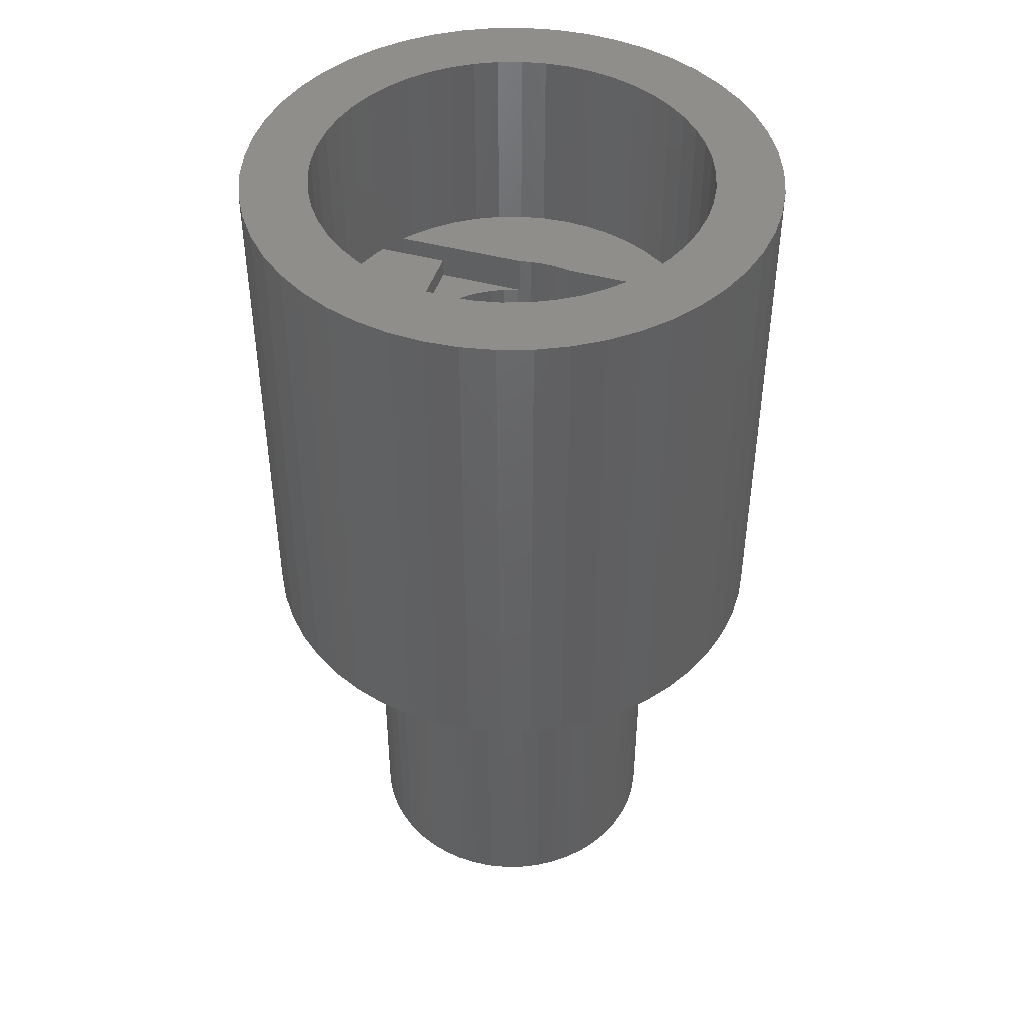
<metadata>
{"format":"stl","ext":"stl","renderer":"f3d","projection":"perspective","resolution":1024,"background":"white","views":[{"elev":44.8,"azim":-72.6,"up":"+Z"}]}
</metadata>
<code>
# stl→obj: 436 verts, 872 faces
v 2.375 0 6
v 2.356 0.2977 0
v 2.356 0.2977 6
v 2.375 0 0
v -2.375 0 0
v -2.356 0.2977 6
v -2.356 0.2977 0
v -2.375 0 6
v 0.1491 2.37 0
v -0.1491 2.37 6
v 0.1491 2.37 6
v -0.1491 2.37 0
v -0.1491 -2.37 0
v 0.1491 -2.37 6
v -0.1491 -2.37 6
v 0.1491 -2.37 0
v 1.731 1.626 0
v 1.514 1.83 6
v 1.731 1.626 6
v 1.514 1.83 0
v -1.514 1.83 0
v -1.731 1.626 6
v -1.514 1.83 6
v -1.731 1.626 0
v -0.7339 2.259 0
v -1.011 2.149 6
v -0.7339 2.259 6
v -1.011 2.149 0
v 2.208 0.8743 6
v 2.081 1.144 0
v 2.081 1.144 6
v 2.208 0.8743 0
v 2.3 0.5906 0
v 2.3 0.5906 6
v 1.011 2.149 0
v 0.7339 2.259 6
v 1.011 2.149 6
v 0.7339 2.259 0
v 0.445 2.333 6
v 0.445 2.333 0
v 1.273 2.005 0
v 1.273 2.005 6
v -2.208 0.8743 0
v -2.081 1.144 6
v -2.081 1.144 0
v -2.208 0.8743 6
v -1.921 1.396 0
v -1.921 1.396 6
v -2.3 0.5906 0
v -2.3 0.5906 6
v -0.445 2.333 6
v -0.445 2.333 0
v 0.445 -2.333 6
v 0.445 -2.333 0
v 1.921 1.396 6
v 1.921 1.396 0
v -1.273 2.005 6
v -1.273 2.005 0
v 2.356 -0.2977 6
v 2.356 -0.2977 0
v 2.3 -0.5906 6
v 2.3 -0.5906 0
v -1.731 -1.626 0
v -1.514 -1.83 6
v -1.731 -1.626 6
v -1.514 -1.83 0
v -2.081 -1.144 0
v -2.208 -0.8743 6
v -2.208 -0.8743 0
v -2.081 -1.144 6
v -1.921 -1.396 6
v -1.921 -1.396 0
v 1.8 0 0
v 1.786 -0.2256 0
v 1.743 -0.4476 0
v 2.208 -0.8743 0
v 1.786 0.2256 0
v 1.674 -0.6626 0
v 2.081 -1.144 0
v 1.577 -0.8672 0
v 1.921 -1.396 0
v 1.743 0.4476 0
v 1.456 -1.058 0
v 1.731 -1.626 0
v 1.312 -1.232 0
v 1.514 -1.83 0
v 1.147 -1.387 0
v 1.273 -2.005 0
v 0.9645 -1.52 0
v 1.011 -2.149 0
v 0.7664 -1.629 0
v 0.7339 -2.259 0
v 0.5562 -1.712 0
v 0.3373 -1.768 0
v 0.113 -1.796 0
v -0.113 -1.796 0
v -0.3373 -1.768 0
v -0.445 -2.333 0
v -0.5562 -1.712 0
v -0.7339 -2.259 0
v -0.7664 -1.629 0
v -1.011 -2.149 0
v -0.9645 -1.52 0
v -1.273 -2.005 0
v -1.147 -1.387 0
v -1.312 -1.232 0
v -1.456 -1.058 0
v -1.577 -0.8672 0
v -1.674 -0.6626 0
v -1.743 -0.4476 0
v 1.674 0.6626 0
v 1.577 0.8672 0
v 1.456 1.058 0
v 1.312 1.232 0
v 1.147 1.387 0
v 0.9645 1.52 0
v 0.7664 1.629 0
v 0.5562 1.712 0
v 0.3373 1.768 0
v 0.113 1.796 0
v -0.113 1.796 0
v -0.3373 1.768 0
v -0.5562 1.712 0
v -0.7664 1.629 0
v -0.9645 1.52 0
v -1.147 1.387 0
v -1.312 1.232 0
v -1.456 1.058 0
v -1.577 0.8672 0
v -1.674 0.6626 0
v -1.743 0.4476 0
v -1.786 0.2256 0
v -1.8 0 0
v -2.3 -0.5906 0
v -1.786 -0.2256 0
v -2.356 -0.2977 0
v 1.273 -2.005 6
v 1.011 -2.149 6
v 2.081 -1.144 6
v 2.208 -0.8743 6
v -2.3 -0.5906 6
v 1.731 -1.626 6
v 1.514 -1.83 6
v 0.7339 -2.259 6
v 1.921 -1.396 6
v -0.445 -2.333 6
v -0.7339 -2.259 6
v -1.011 -2.149 6
v -1.273 -2.005 6
v -2.356 -0.2977 6
v 4 0 14
v 3.968 0.5013 6
v 3.968 0.5013 14
v 4 0 6
v -4 0 6
v -3.968 0.5013 14
v -3.968 0.5013 6
v -4 0 14
v 0.2512 3.992 6
v -0.2512 3.992 14
v 0.2512 3.992 14
v -0.2512 3.992 6
v -0.2512 -3.992 6
v 0.2512 -3.992 14
v -0.2512 -3.992 14
v 0.2512 -3.992 6
v 2.916 2.738 6
v 2.55 3.082 14
v 2.916 2.738 14
v 2.55 3.082 6
v -2.55 3.082 6
v -2.916 2.738 14
v -2.55 3.082 14
v -2.916 2.738 6
v -1.236 3.804 6
v -1.703 3.619 14
v -1.236 3.804 14
v -1.703 3.619 6
v 3.719 1.472 14
v 3.505 1.927 6
v 3.505 1.927 14
v 3.719 1.472 6
v 3.236 2.351 6
v 3.236 2.351 14
v 1.703 3.619 6
v 1.236 3.804 14
v 1.703 3.619 14
v 1.236 3.804 6
v 0.7495 3.929 14
v 0.7495 3.929 6
v 2.143 3.377 14
v 2.143 3.377 6
v -3.505 1.927 6
v -3.236 2.351 14
v -3.236 2.351 6
v -3.505 1.927 14
v -3.874 0.9948 6
v -3.719 1.472 14
v -3.719 1.472 6
v -3.874 0.9948 14
v -2.143 3.377 14
v -2.143 3.377 6
v -0.7495 3.929 6
v -0.7495 3.929 14
v 0.7495 -3.929 14
v 0.7495 -3.929 6
v 3.874 0.9948 14
v 3.874 0.9948 6
v 3 0 14
v 2.976 0.376 14
v 3.968 -0.5013 14
v 2.906 0.7461 14
v 2.976 -0.376 14
v 2.789 1.104 14
v 3.874 -0.9948 14
v 2.629 1.445 14
v 2.906 -0.7461 14
v 3.719 -1.472 14
v 2.427 1.763 14
v 2.187 2.054 14
v 1.912 2.312 14
v 1.607 2.533 14
v 1.277 2.714 14
v 0.9271 2.853 14
v 0.5621 2.947 14
v 0.1884 2.994 14
v -0.1884 2.994 14
v -0.5621 2.947 14
v -0.9271 2.853 14
v -1.277 2.714 14
v -1.607 2.533 14
v -1.912 2.312 14
v -2.187 2.054 14
v -2.427 1.763 14
v -2.629 1.445 14
v -2.789 1.104 14
v -2.906 0.7461 14
v 2.789 -1.104 14
v 3.505 -1.927 14
v 2.629 -1.445 14
v 3.236 -2.351 14
v 2.427 -1.763 14
v 2.916 -2.738 14
v 2.187 -2.054 14
v 2.55 -3.082 14
v 1.912 -2.312 14
v 2.143 -3.377 14
v 1.607 -2.533 14
v 1.703 -3.619 14
v 1.277 -2.714 14
v 1.236 -3.804 14
v 0.9271 -2.853 14
v 0.5621 -2.947 14
v 0.1884 -2.994 14
v -0.1884 -2.994 14
v -0.5621 -2.947 14
v -0.7495 -3.929 14
v -0.9271 -2.853 14
v -1.236 -3.804 14
v -1.277 -2.714 14
v -1.703 -3.619 14
v -1.607 -2.533 14
v -2.143 -3.377 14
v -1.912 -2.312 14
v -2.55 -3.082 14
v -2.187 -2.054 14
v -2.916 -2.738 14
v -2.427 -1.763 14
v -3.236 -2.351 14
v -2.629 -1.445 14
v -3.505 -1.927 14
v -2.789 -1.104 14
v -3.719 -1.472 14
v -2.906 -0.7461 14
v -3.874 -0.9948 14
v -2.976 -0.376 14
v -3.968 -0.5013 14
v -3 0 14
v -2.976 0.376 14
v 3.236 -2.351 6
v 2.916 -2.738 6
v 3.874 -0.9948 6
v 3.719 -1.472 6
v 3.968 -0.5013 6
v -1.703 -3.619 6
v -1.236 -3.804 6
v 3.505 -1.927 6
v 2.55 -3.082 6
v 2.143 -3.377 6
v 1.703 -3.619 6
v 1.236 -3.804 6
v -0.7495 -3.929 6
v -2.143 -3.377 6
v -2.55 -3.082 6
v -2.916 -2.738 6
v -3.236 -2.351 6
v -3.505 -1.927 6
v -3.719 -1.472 6
v -3.874 -0.9948 6
v -3.968 -0.5013 6
v 1.8 0 11
v 3 0 11
v 2.976 0.376 11
v 1.75 0.4133 11
v 2.906 0.7461 11
v 2.976 -0.376 11
v 2.789 1.104 11
v 1.786 -0.2256 11
v 2.629 1.445 11
v 1.75 -0.4133 11
v 2.427 1.763 11
v 2.906 -0.7461 11
v 2.187 2.054 11
v 2.789 -1.104 11
v 1.912 2.312 11
v 2.629 -1.445 11
v 2.427 -1.763 11
v 1.786 0.2256 11
v 1.75 2.429 11
v 2.187 -2.054 11
v 1.912 -2.312 11
v 1.75 -2.429 11
v -1.912 2.312 11
v -1.75 0.4133 11
v -1.75 2.429 11
v -2.187 2.054 11
v -2.427 1.763 11
v -2.976 -0.376 11
v -1.75 -0.4133 11
v -1.786 -0.2256 11
v -1.8 0 11
v -2.629 1.445 11
v -2.789 1.104 11
v -2.187 -2.054 11
v -1.912 -2.312 11
v -1.75 -2.429 11
v -2.906 0.7461 11
v -2.427 -1.763 11
v -2.976 0.376 11
v -2.629 -1.445 11
v -1.786 0.2256 11
v -2.789 -1.104 11
v -2.906 -0.7461 11
v -3 0 11
v 1.75 -3.25 11
v 1.607 -2.533 11
v 1.277 -2.714 11
v 0.9271 -2.853 11
v 0.5621 -2.947 11
v 0.1884 -2.994 11
v -0.1884 -2.994 11
v -1.75 -3.25 11
v -0.5621 -2.947 11
v -0.9271 -2.853 11
v -1.277 -2.714 11
v -1.607 -2.533 11
v 1.607 2.533 11
v 1.75 3.25 11
v 1.277 2.714 11
v 0.9271 2.853 11
v 0.5621 2.947 11
v 0.1884 2.994 11
v -0.1884 2.994 11
v -1.75 3.25 11
v -0.5621 2.947 11
v -0.9271 2.853 11
v -1.277 2.714 11
v -1.607 2.533 11
v 0.113 1.796 10.7
v -0.113 1.796 10.7
v -0.113 -1.796 10.7
v 0.113 -1.796 10.7
v 1.312 1.232 10.4
v 1.147 1.387 10.4
v -1.147 1.387 10.4
v -1.312 1.232 10.4
v -0.5562 1.712 10.4
v -0.7664 1.629 10.4
v 1.577 -0.8672 10.4
v 1.456 -1.058 10.4
v 1.577 0.8672 10.4
v 1.674 0.6626 10.4
v 1.75 0.4133 10.4
v 1.743 0.4476 10.4
v 0.7664 1.629 10.4
v 0.5562 1.712 10.4
v 0.3373 1.768 10.7
v 0.4078 1.75 10.4
v 0.4078 1.75 10.7
v 0.9645 1.52 10.4
v -1.674 0.6626 10.4
v -1.577 0.8672 10.4
v -1.743 0.4476 10.4
v -0.4078 1.75 10.4
v -0.3373 1.768 10.7
v -0.4078 1.75 10.7
v 0.3373 -1.768 10.7
v 0.5562 -1.712 10.4
v 0.7664 -1.629 10.4
v 1.456 1.058 10.4
v -1.456 1.058 10.4
v -1.75 0.4133 10.4
v -0.9645 1.52 10.4
v 1.147 -1.387 10.4
v 1.312 -1.232 10.4
v 1.75 -0.4133 10.4
v 1.743 -0.4476 10.4
v -1.577 -0.8672 10.4
v -1.674 -0.6626 10.4
v 1.674 -0.6626 10.4
v -1.147 -1.387 10.4
v -0.9645 -1.52 10.4
v -0.3373 -1.768 10.7
v -0.4078 -1.75 10.4
v -0.4078 -1.75 10.7
v -0.5562 -1.712 10.4
v -1.743 -0.4476 10.4
v 0.4078 -1.75 10.4
v 0.4078 -1.75 10.7
v 0.9645 -1.52 10.4
v -1.312 -1.232 10.4
v -1.75 -0.4133 10.4
v -0.7664 -1.629 10.4
v -1.456 -1.058 10.4
v -1.75 -1.75 10.7
v -1.75 -3.25 10.7
v -1.75 -1.75 10.4
v -1.75 3.25 10.7
v -1.75 1.75 10.7
v -1.75 1.75 10.4
v 1.75 -1.75 10.7
v 1.75 -1.75 10.4
v 1.75 -3.25 10.7
v 1.75 1.75 10.4
v 1.75 1.75 10.7
v 1.75 3.25 10.7
f 1 2 3
f 2 1 4
f 5 6 7
f 6 5 8
f 9 10 11
f 10 9 12
f 13 14 15
f 14 13 16
f 17 18 19
f 18 17 20
f 21 22 23
f 22 21 24
f 25 26 27
f 26 25 28
f 29 30 31
f 30 29 32
f 3 33 34
f 33 3 2
f 35 36 37
f 36 35 38
f 38 39 36
f 39 38 40
f 41 37 42
f 37 41 35
f 43 44 45
f 44 43 46
f 47 22 24
f 22 47 48
f 49 46 43
f 46 49 50
f 12 51 10
f 51 12 52
f 16 53 14
f 53 16 54
f 34 32 29
f 32 34 33
f 55 17 19
f 17 55 56
f 31 56 55
f 56 31 30
f 40 11 39
f 11 40 9
f 20 42 18
f 42 20 41
f 45 48 47
f 48 45 44
f 7 50 49
f 50 7 6
f 28 57 26
f 57 28 58
f 58 23 57
f 23 58 21
f 52 27 51
f 27 52 25
f 59 4 1
f 4 59 60
f 61 60 59
f 60 61 62
f 63 64 65
f 64 63 66
f 67 68 69
f 68 67 70
f 63 71 72
f 71 63 65
f 73 4 60
f 74 60 62
f 4 73 2
f 75 62 76
f 77 2 73
f 78 76 79
f 2 77 33
f 80 79 81
f 82 33 77
f 33 82 32
f 60 74 73
f 62 75 74
f 83 81 84
f 76 78 75
f 79 80 78
f 85 84 86
f 81 83 80
f 84 85 83
f 87 86 88
f 86 87 85
f 89 88 90
f 88 89 87
f 90 91 89
f 92 91 90
f 92 93 91
f 54 93 92
f 54 94 93
f 16 94 54
f 16 95 94
f 16 96 95
f 13 96 16
f 13 97 96
f 98 97 13
f 98 99 97
f 100 99 98
f 100 101 99
f 102 101 100
f 101 102 103
f 104 103 102
f 103 104 105
f 66 105 104
f 105 66 106
f 63 106 66
f 106 63 107
f 72 107 63
f 107 72 108
f 67 108 72
f 108 67 109
f 69 109 67
f 109 69 110
f 111 32 82
f 32 111 30
f 112 30 111
f 30 112 56
f 113 56 112
f 56 113 17
f 114 17 113
f 17 114 20
f 115 20 114
f 20 115 41
f 116 41 115
f 41 116 35
f 117 35 116
f 117 38 35
f 118 38 117
f 118 40 38
f 119 40 118
f 119 9 40
f 120 9 119
f 121 9 120
f 121 12 9
f 122 12 121
f 122 52 12
f 123 52 122
f 123 25 52
f 124 25 123
f 28 124 125
f 124 28 25
f 58 125 126
f 125 58 28
f 21 126 127
f 24 127 128
f 126 21 58
f 47 128 129
f 45 129 130
f 127 24 21
f 43 130 131
f 49 131 132
f 7 132 133
f 134 110 69
f 128 47 24
f 110 134 135
f 129 45 47
f 136 135 134
f 130 43 45
f 135 136 133
f 131 49 43
f 5 133 136
f 132 7 49
f 133 5 7
f 90 137 138
f 137 90 88
f 139 76 140
f 76 139 79
f 69 141 134
f 141 69 68
f 86 142 143
f 142 86 84
f 92 138 144
f 138 92 90
f 54 144 53
f 144 54 92
f 145 79 139
f 79 145 81
f 142 81 145
f 81 142 84
f 140 62 61
f 62 140 76
f 98 15 146
f 15 98 13
f 100 146 147
f 146 100 98
f 102 147 148
f 147 102 100
f 66 149 64
f 149 66 104
f 104 148 149
f 148 104 102
f 72 70 67
f 70 72 71
f 134 150 136
f 150 134 141
f 136 8 5
f 8 136 150
f 88 143 137
f 143 88 86
f 151 152 153
f 152 151 154
f 155 156 157
f 156 155 158
f 159 160 161
f 160 159 162
f 163 164 165
f 164 163 166
f 167 168 169
f 168 167 170
f 171 172 173
f 172 171 174
f 175 176 177
f 176 175 178
f 179 180 181
f 180 179 182
f 181 183 184
f 183 181 180
f 185 186 187
f 186 185 188
f 188 189 186
f 189 188 190
f 170 191 168
f 191 170 192
f 193 194 195
f 194 193 196
f 195 172 174
f 172 195 194
f 197 198 199
f 198 197 200
f 178 201 176
f 201 178 202
f 203 177 204
f 177 203 175
f 166 205 164
f 205 166 206
f 207 182 179
f 182 207 208
f 153 208 207
f 208 153 152
f 184 167 169
f 167 184 183
f 190 161 189
f 161 190 159
f 192 187 191
f 187 192 185
f 199 196 193
f 196 199 198
f 157 200 197
f 200 157 156
f 209 151 153
f 210 153 207
f 151 209 211
f 212 207 179
f 213 211 209
f 214 179 181
f 211 213 215
f 216 181 184
f 217 215 213
f 215 217 218
f 153 210 209
f 219 184 169
f 207 212 210
f 179 214 212
f 181 216 214
f 220 169 168
f 184 219 216
f 169 220 219
f 221 168 191
f 168 221 220
f 222 191 187
f 191 222 221
f 187 223 222
f 186 223 187
f 186 224 223
f 189 224 186
f 189 225 224
f 161 225 189
f 161 226 225
f 161 227 226
f 160 227 161
f 160 228 227
f 204 228 160
f 204 229 228
f 177 229 204
f 177 230 229
f 176 230 177
f 230 176 231
f 201 231 176
f 231 201 232
f 173 232 201
f 232 173 233
f 172 233 173
f 233 172 234
f 194 234 172
f 234 194 235
f 196 235 194
f 235 196 236
f 198 236 196
f 236 198 237
f 238 218 217
f 218 238 239
f 240 239 238
f 239 240 241
f 242 241 240
f 241 242 243
f 244 243 242
f 243 244 245
f 246 245 244
f 245 246 247
f 248 247 246
f 247 248 249
f 250 249 248
f 250 251 249
f 252 251 250
f 252 205 251
f 253 205 252
f 253 164 205
f 254 164 253
f 255 164 254
f 255 165 164
f 256 165 255
f 256 257 165
f 258 257 256
f 258 259 257
f 260 259 258
f 261 260 262
f 260 261 259
f 263 262 264
f 262 263 261
f 265 264 266
f 267 266 268
f 264 265 263
f 269 268 270
f 271 270 272
f 273 272 274
f 266 267 265
f 275 274 276
f 277 276 278
f 200 237 198
f 268 269 267
f 237 200 279
f 270 271 269
f 156 279 200
f 272 273 271
f 279 156 278
f 274 275 273
f 158 278 156
f 276 277 275
f 278 158 277
f 202 173 201
f 173 202 171
f 162 204 160
f 204 162 203
f 243 280 241
f 280 243 281
f 218 282 215
f 282 218 283
f 215 284 211
f 284 215 282
f 285 259 261
f 259 285 286
f 1 154 284
f 59 284 282
f 154 1 152
f 61 282 283
f 3 152 1
f 140 283 287
f 152 3 208
f 139 287 280
f 34 208 3
f 145 280 281
f 208 34 182
f 142 281 288
f 29 182 34
f 182 29 180
f 284 59 1
f 282 61 59
f 283 140 61
f 143 288 289
f 287 139 140
f 280 145 139
f 281 142 145
f 137 289 290
f 288 143 142
f 289 137 143
f 138 290 291
f 290 138 137
f 144 291 206
f 291 144 138
f 206 53 144
f 166 53 206
f 166 14 53
f 166 15 14
f 163 15 166
f 163 146 15
f 292 146 163
f 146 292 147
f 286 147 292
f 147 286 148
f 285 148 286
f 148 285 149
f 293 149 285
f 149 293 64
f 294 64 293
f 64 294 65
f 295 65 294
f 65 295 71
f 296 71 295
f 71 296 70
f 70 297 68
f 297 70 296
f 31 180 29
f 180 31 183
f 55 183 31
f 183 55 167
f 19 167 55
f 167 19 170
f 18 170 19
f 170 18 192
f 42 192 18
f 192 42 185
f 37 185 42
f 185 37 188
f 36 188 37
f 188 36 190
f 39 190 36
f 39 159 190
f 11 159 39
f 10 159 11
f 10 162 159
f 51 162 10
f 203 51 27
f 51 203 162
f 175 27 26
f 27 175 203
f 178 26 57
f 202 57 23
f 26 178 175
f 171 23 22
f 174 22 48
f 195 48 44
f 57 202 178
f 193 44 46
f 199 46 50
f 197 50 6
f 23 171 202
f 157 6 8
f 298 68 297
f 68 298 141
f 22 174 171
f 299 141 298
f 48 195 174
f 141 299 150
f 44 193 195
f 300 150 299
f 46 199 193
f 150 300 8
f 50 197 199
f 155 8 300
f 6 157 197
f 8 155 157
f 291 249 251
f 249 291 290
f 290 247 249
f 247 290 289
f 241 287 239
f 287 241 280
f 211 154 151
f 154 211 284
f 286 257 259
f 257 286 292
f 295 269 296
f 269 295 267
f 297 273 298
f 273 297 271
f 298 275 299
f 275 298 273
f 300 158 155
f 158 300 277
f 206 251 205
f 251 206 291
f 288 243 245
f 243 288 281
f 289 245 247
f 245 289 288
f 239 283 218
f 283 239 287
f 292 165 257
f 165 292 163
f 295 265 267
f 265 295 294
f 293 261 263
f 261 293 285
f 296 271 297
f 271 296 269
f 299 277 300
f 277 299 275
f 294 263 265
f 263 294 293
f 301 302 303
f 304 303 305
f 302 301 306
f 304 305 307
f 308 306 301
f 304 307 309
f 310 306 308
f 304 309 311
f 306 310 312
f 304 311 313
f 312 310 314
f 304 313 315
f 314 310 316
f 316 310 317
f 303 318 301
f 304 315 319
f 303 304 318
f 317 310 320
f 320 310 321
f 321 310 322
f 323 324 325
f 326 324 323
f 327 324 326
f 328 329 330
f 328 330 331
f 332 324 327
f 333 324 332
f 329 334 335
f 329 335 336
f 337 324 333
f 329 338 334
f 339 324 337
f 329 340 338
f 324 339 341
f 329 342 340
f 341 339 331
f 329 343 342
f 344 331 339
f 329 328 343
f 331 344 328
f 345 346 322
f 345 347 346
f 345 348 347
f 345 349 348
f 345 350 349
f 345 351 350
f 352 351 345
f 351 352 353
f 352 354 353
f 352 355 354
f 352 356 355
f 356 352 336
f 357 358 319
f 359 358 357
f 360 358 359
f 361 358 360
f 362 358 361
f 363 358 362
f 364 363 365
f 363 364 358
f 366 364 365
f 367 364 366
f 368 364 367
f 364 368 325
f 302 210 303
f 210 302 209
f 278 339 279
f 339 278 344
f 363 226 227
f 226 363 362
f 315 220 221
f 220 315 313
f 326 232 233
f 232 326 323
f 367 229 230
f 229 367 366
f 307 216 309
f 216 307 214
f 303 212 305
f 212 303 210
f 360 223 224
f 223 360 359
f 361 224 225
f 224 361 360
f 319 222 357
f 222 319 221
f 221 319 315
f 236 332 235
f 332 236 333
f 235 327 234
f 327 235 332
f 237 333 236
f 333 237 337
f 325 232 323
f 232 325 231
f 231 325 368
f 365 227 228
f 227 365 363
f 306 209 302
f 209 306 213
f 270 342 272
f 342 270 340
f 349 254 253
f 254 349 350
f 305 214 307
f 214 305 212
f 311 220 313
f 220 311 219
f 309 219 311
f 219 309 216
f 362 225 226
f 225 362 361
f 366 228 229
f 228 366 365
f 314 217 312
f 217 314 238
f 312 213 306
f 213 312 217
f 272 343 274
f 343 272 342
f 347 252 250
f 252 347 348
f 348 253 252
f 253 348 349
f 359 222 223
f 222 359 357
f 234 326 233
f 326 234 327
f 279 337 237
f 337 279 339
f 368 230 231
f 230 368 367
f 346 250 248
f 250 346 347
f 320 246 244
f 246 320 321
f 316 238 314
f 238 316 240
f 320 242 317
f 242 320 244
f 353 258 256
f 258 353 354
f 336 262 356
f 262 336 264
f 264 336 335
f 335 266 264
f 266 335 334
f 276 344 278
f 344 276 328
f 274 328 276
f 328 274 343
f 322 246 321
f 246 322 248
f 248 322 346
f 317 240 316
f 240 317 242
f 350 255 254
f 255 350 351
f 351 256 255
f 256 351 353
f 266 338 268
f 338 266 334
f 268 340 270
f 340 268 338
f 354 260 258
f 260 354 355
f 355 262 260
f 262 355 356
f 73 318 77
f 318 73 301
f 331 132 341
f 132 331 133
f 121 369 370
f 369 121 120
f 95 371 372
f 371 95 96
f 115 373 374
f 373 115 114
f 127 375 376
f 375 127 126
f 124 377 378
f 377 124 123
f 83 379 80
f 379 83 380
f 111 381 112
f 381 111 382
f 82 383 384
f 77 383 82
f 318 383 77
f 383 318 304
f 118 385 386
f 385 118 117
f 387 388 389
f 119 388 387
f 119 386 388
f 386 119 118
f 116 374 390
f 374 116 115
f 391 129 392
f 129 391 130
f 393 130 391
f 130 393 131
f 377 123 394
f 394 395 396
f 122 394 123
f 394 122 395
f 94 372 397
f 372 94 95
f 91 398 399
f 398 91 93
f 82 382 111
f 382 82 384
f 113 373 114
f 373 113 400
f 112 400 113
f 400 112 381
f 120 387 369
f 387 120 119
f 117 390 385
f 390 117 116
f 392 128 401
f 128 392 129
f 401 127 376
f 127 401 128
f 324 341 402
f 402 131 393
f 132 402 341
f 402 132 131
f 125 378 403
f 378 125 124
f 126 403 375
f 403 126 125
f 122 370 395
f 370 122 121
f 74 301 73
f 301 74 308
f 85 404 405
f 404 85 87
f 74 406 308
f 75 406 74
f 406 75 407
f 308 406 310
f 408 109 409
f 109 408 108
f 80 410 78
f 410 80 379
f 85 380 83
f 380 85 405
f 103 411 412
f 411 103 105
f 413 414 415
f 97 414 413
f 97 416 414
f 416 97 99
f 409 110 417
f 110 409 109
f 398 93 418
f 418 397 419
f 94 418 93
f 418 94 397
f 87 420 404
f 420 87 89
f 89 399 420
f 399 89 91
f 78 407 75
f 407 78 410
f 96 413 371
f 413 96 97
f 105 421 411
f 421 105 106
f 422 330 329
f 330 422 135
f 110 422 417
f 422 110 135
f 330 133 331
f 133 330 135
f 99 423 416
f 423 99 101
f 101 412 423
f 412 101 103
f 424 108 408
f 108 424 107
f 421 107 424
f 107 421 106
f 329 425 422
f 336 425 329
f 426 336 352
f 336 426 425
f 422 425 427
f 325 428 364
f 325 429 428
f 324 429 325
f 402 429 324
f 429 402 430
f 431 406 432
f 406 431 310
f 431 322 310
f 433 322 431
f 322 433 345
f 434 383 435
f 436 319 358
f 435 319 436
f 304 435 383
f 435 304 319
f 428 358 364
f 358 428 436
f 419 433 431
f 397 433 419
f 372 433 397
f 371 433 372
f 426 371 413
f 426 413 415
f 426 415 425
f 371 426 433
f 436 389 435
f 436 387 389
f 436 369 387
f 436 370 369
f 428 370 436
f 370 428 395
f 395 428 396
f 396 428 429
f 433 352 345
f 352 433 426
f 388 435 389
f 435 388 434
f 430 396 429
f 396 430 394
f 416 427 414
f 423 427 416
f 412 427 423
f 411 427 412
f 421 427 411
f 424 427 421
f 408 427 424
f 409 427 408
f 417 427 409
f 427 417 422
f 434 384 383
f 434 382 384
f 434 381 382
f 434 400 381
f 434 373 400
f 434 374 373
f 434 390 374
f 434 385 390
f 434 386 385
f 386 434 388
f 430 377 394
f 430 378 377
f 430 403 378
f 430 375 403
f 430 376 375
f 430 401 376
f 430 392 401
f 430 391 392
f 430 393 391
f 393 430 402
f 407 432 406
f 410 432 407
f 379 432 410
f 380 432 379
f 405 432 380
f 404 432 405
f 420 432 404
f 399 432 420
f 398 432 399
f 432 398 418
f 432 419 431
f 419 432 418
f 414 425 415
f 425 414 427

</code>
